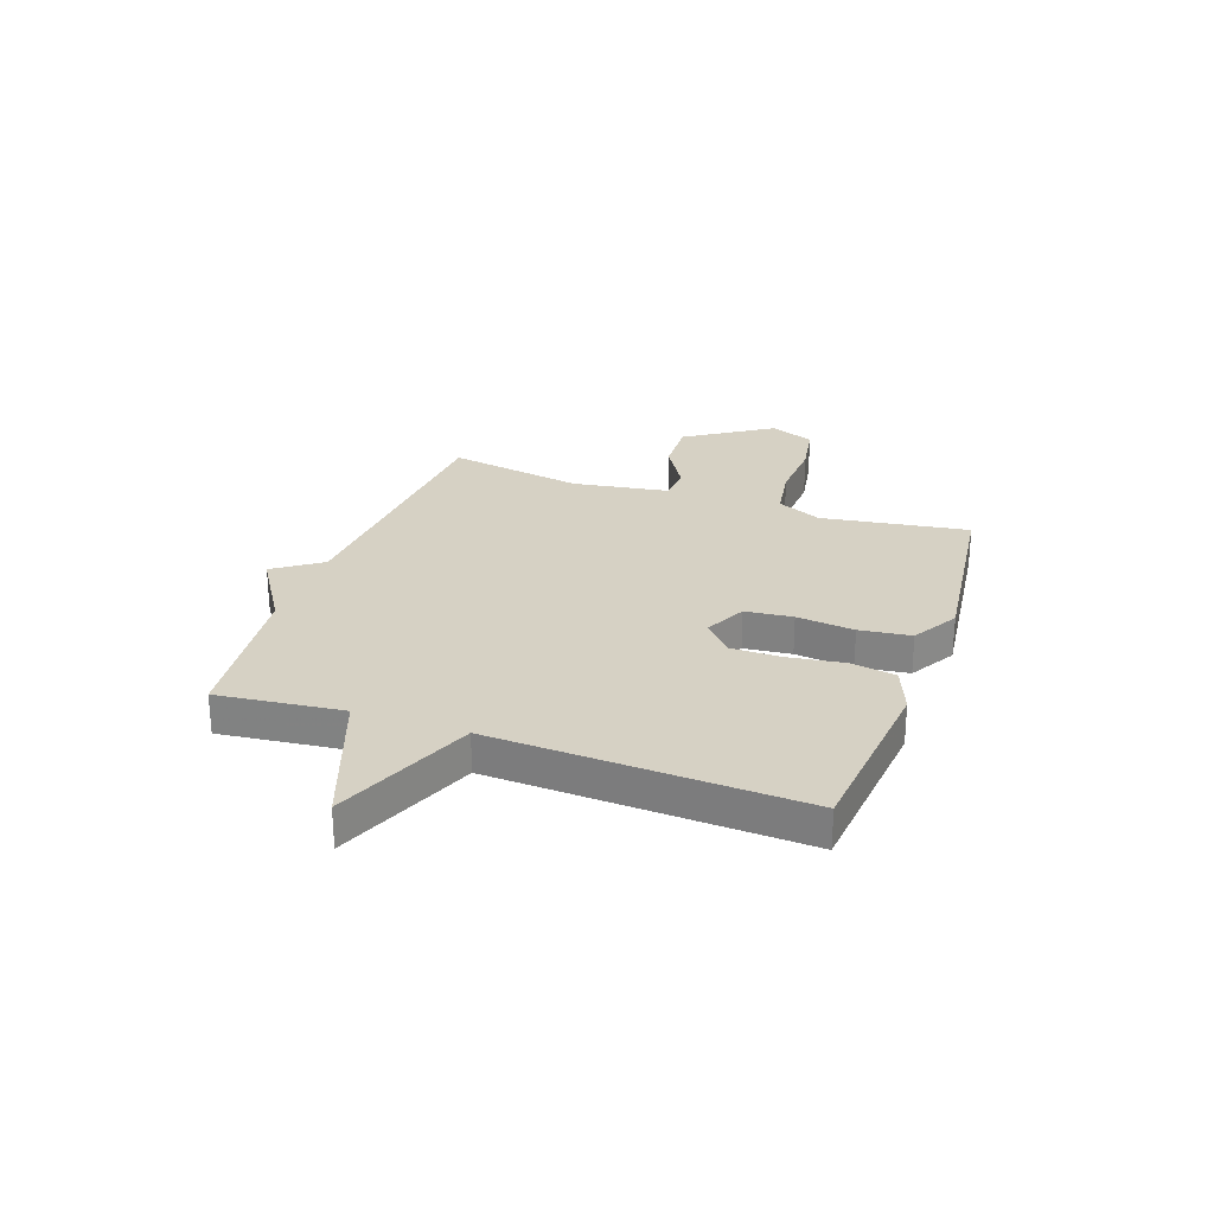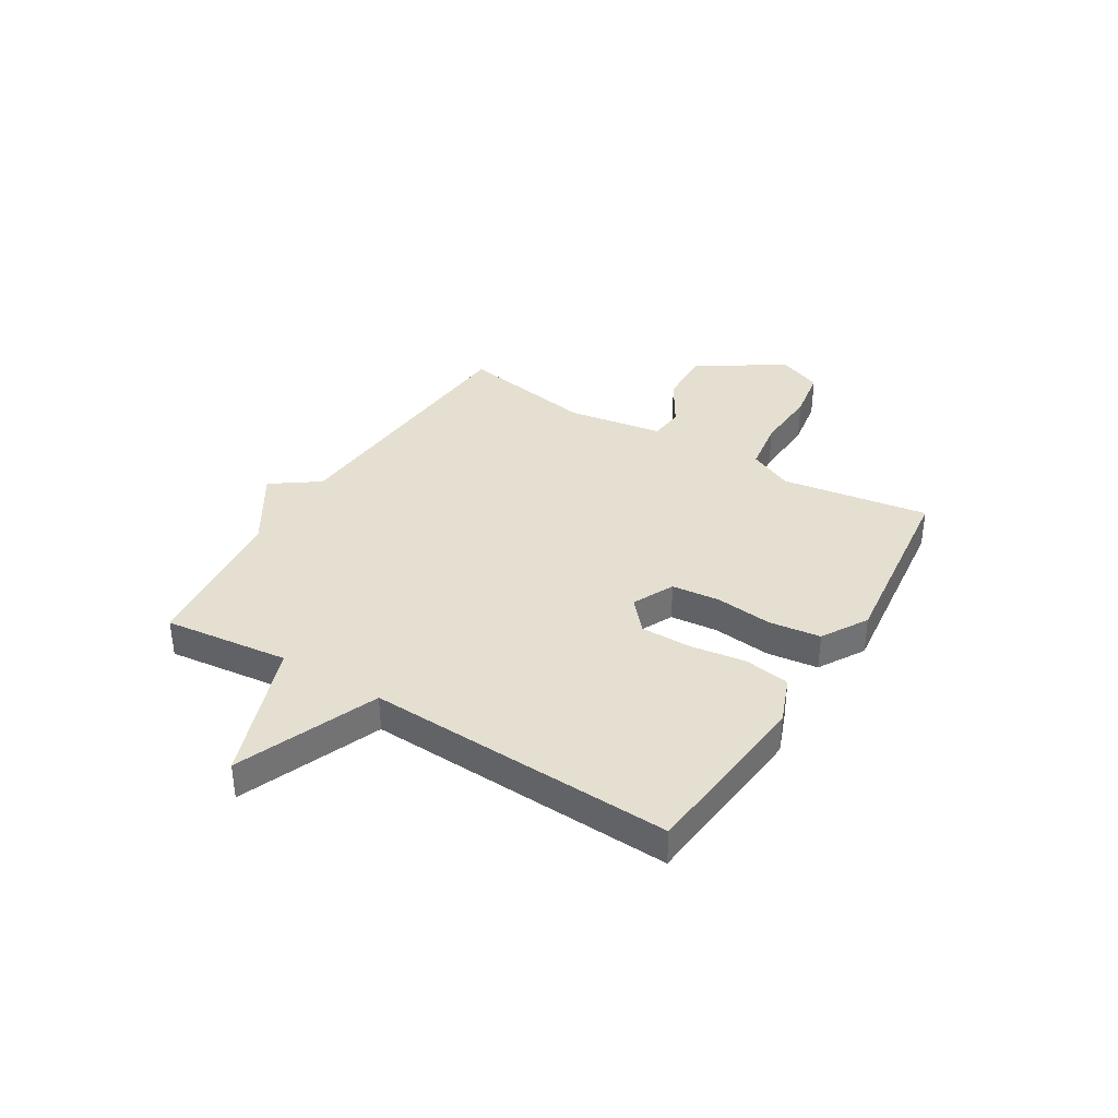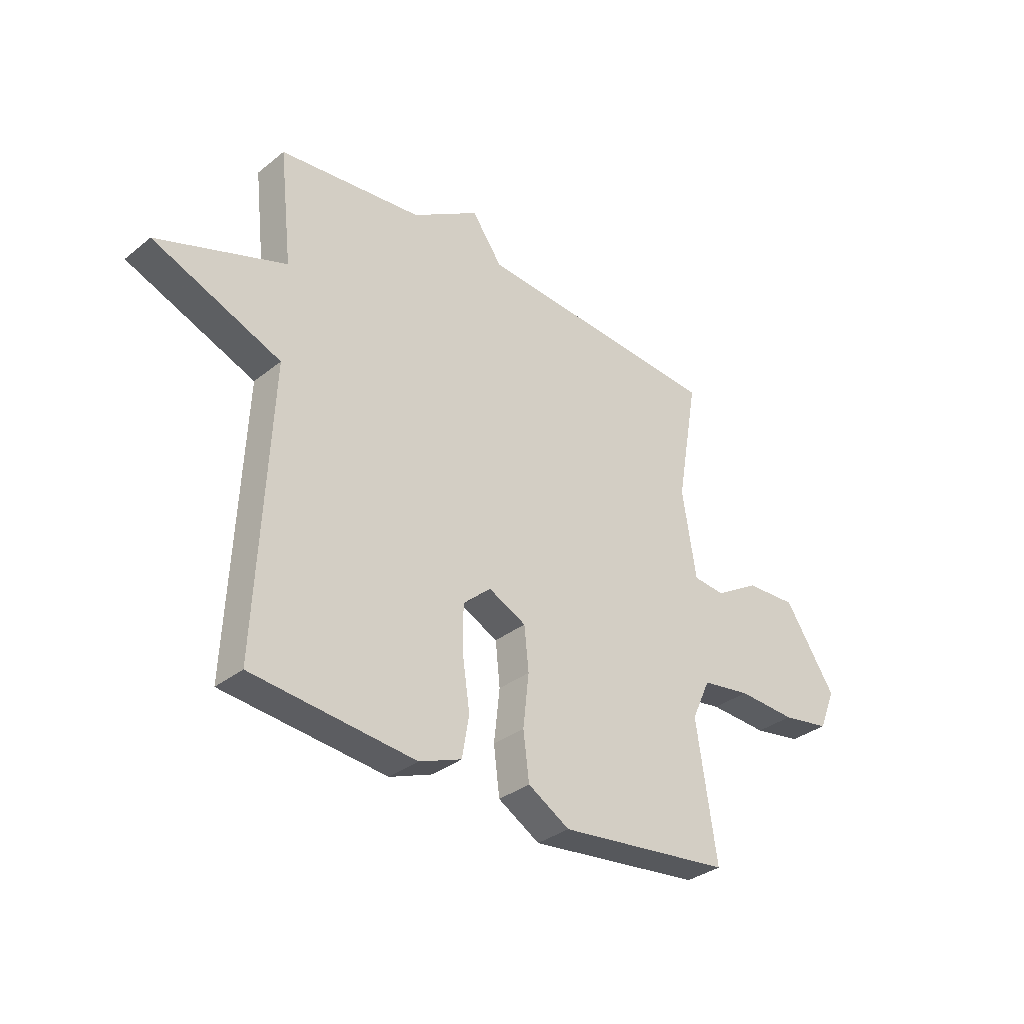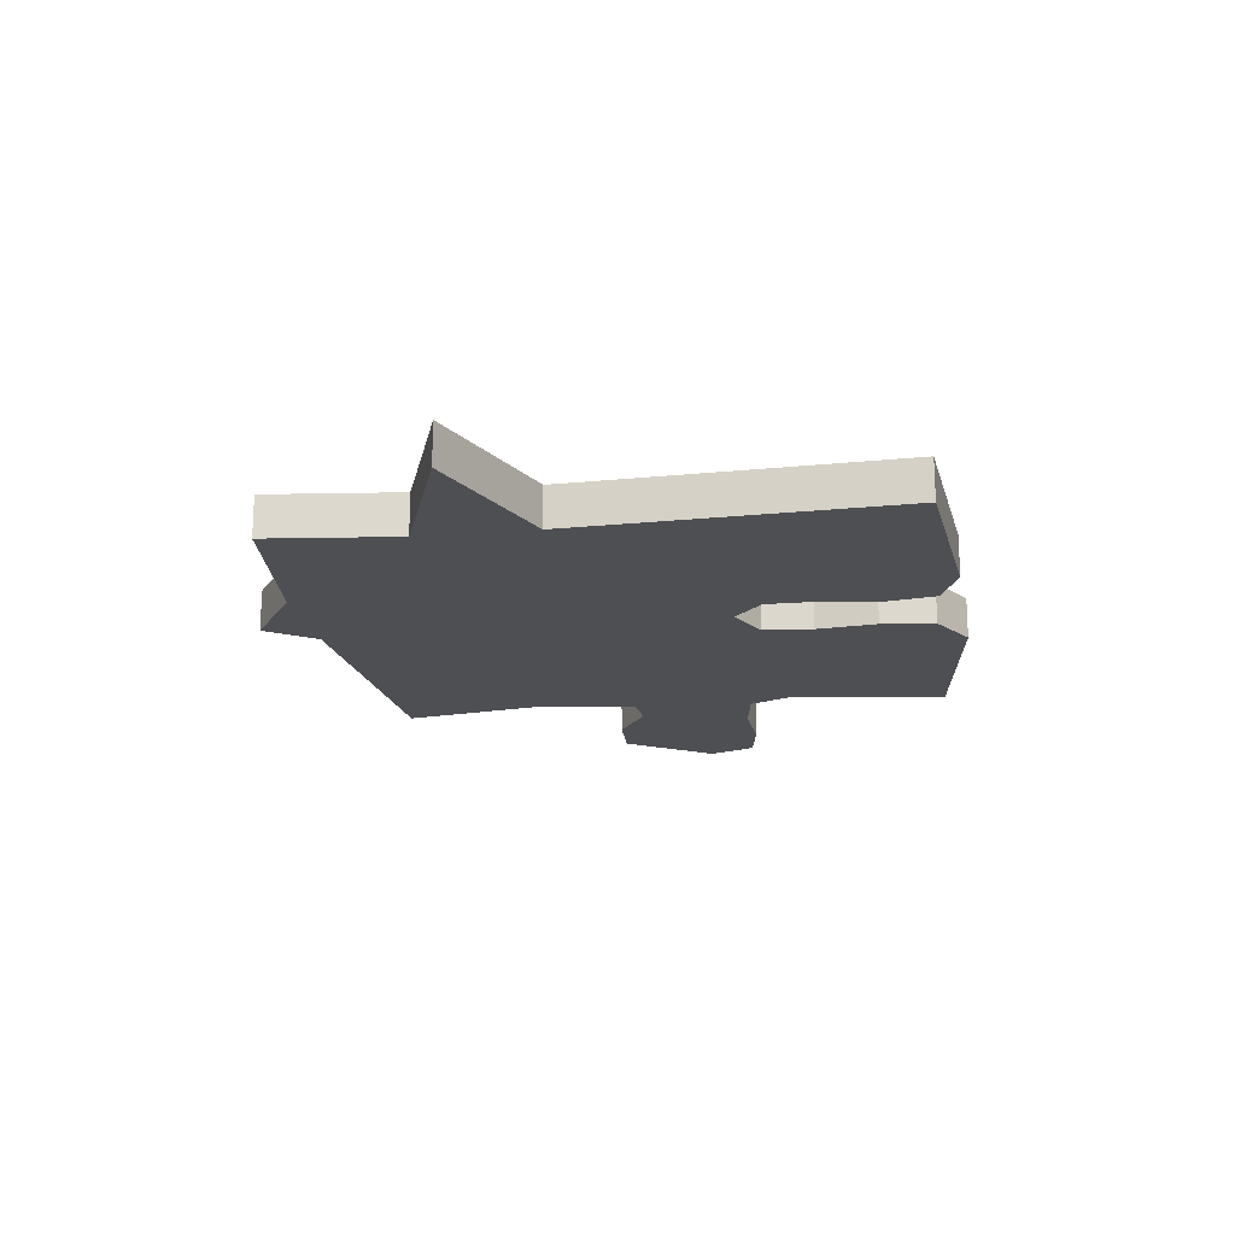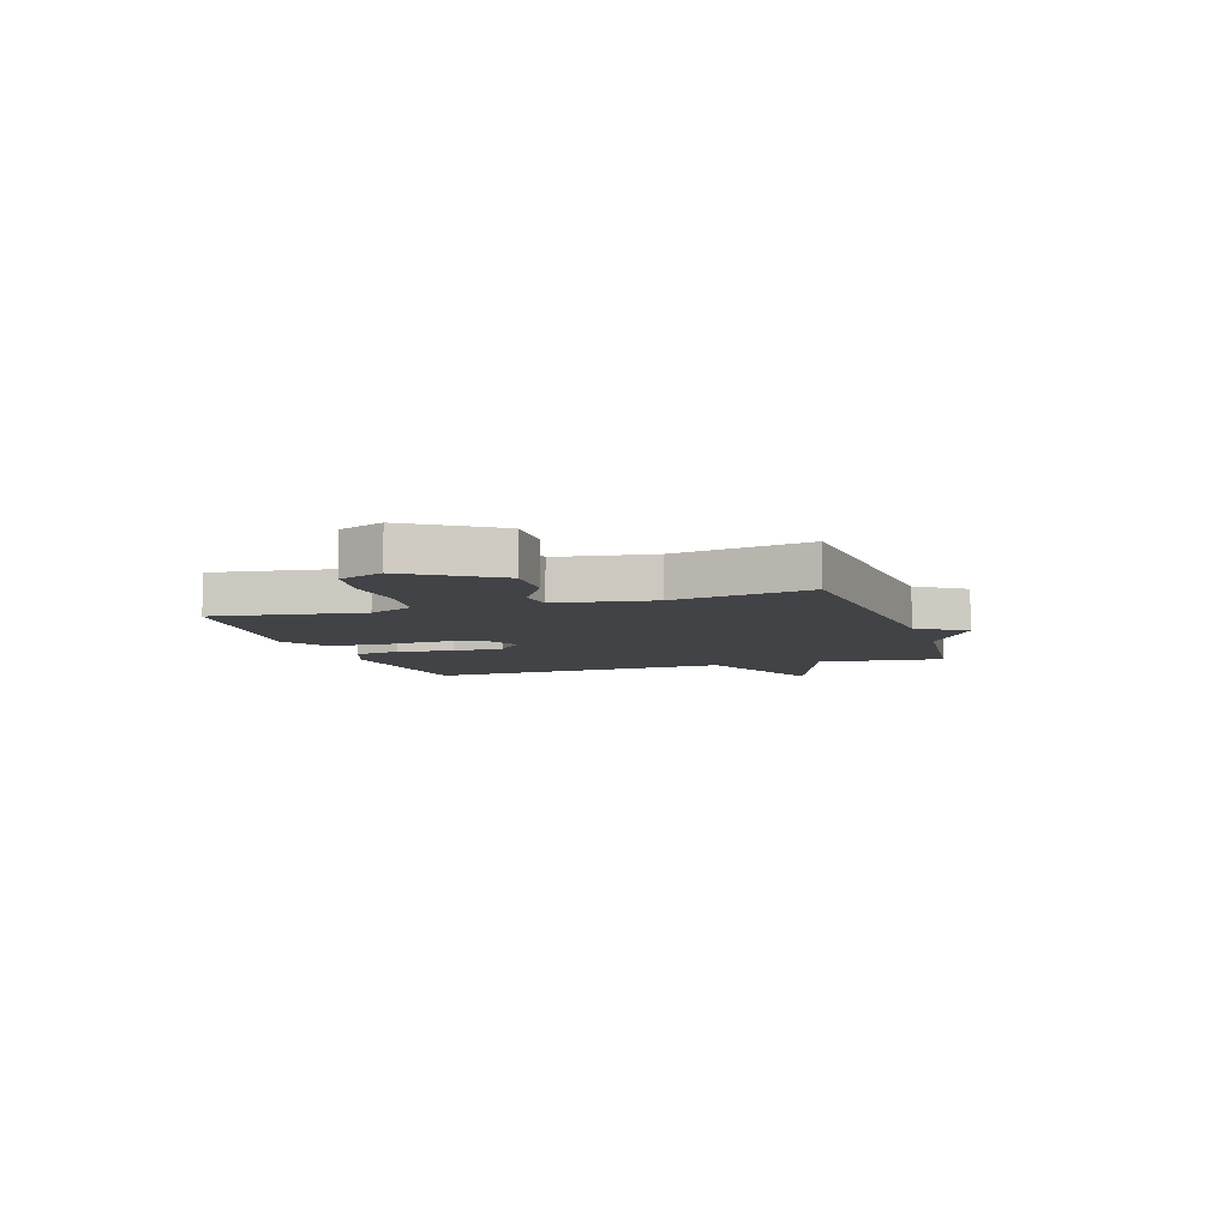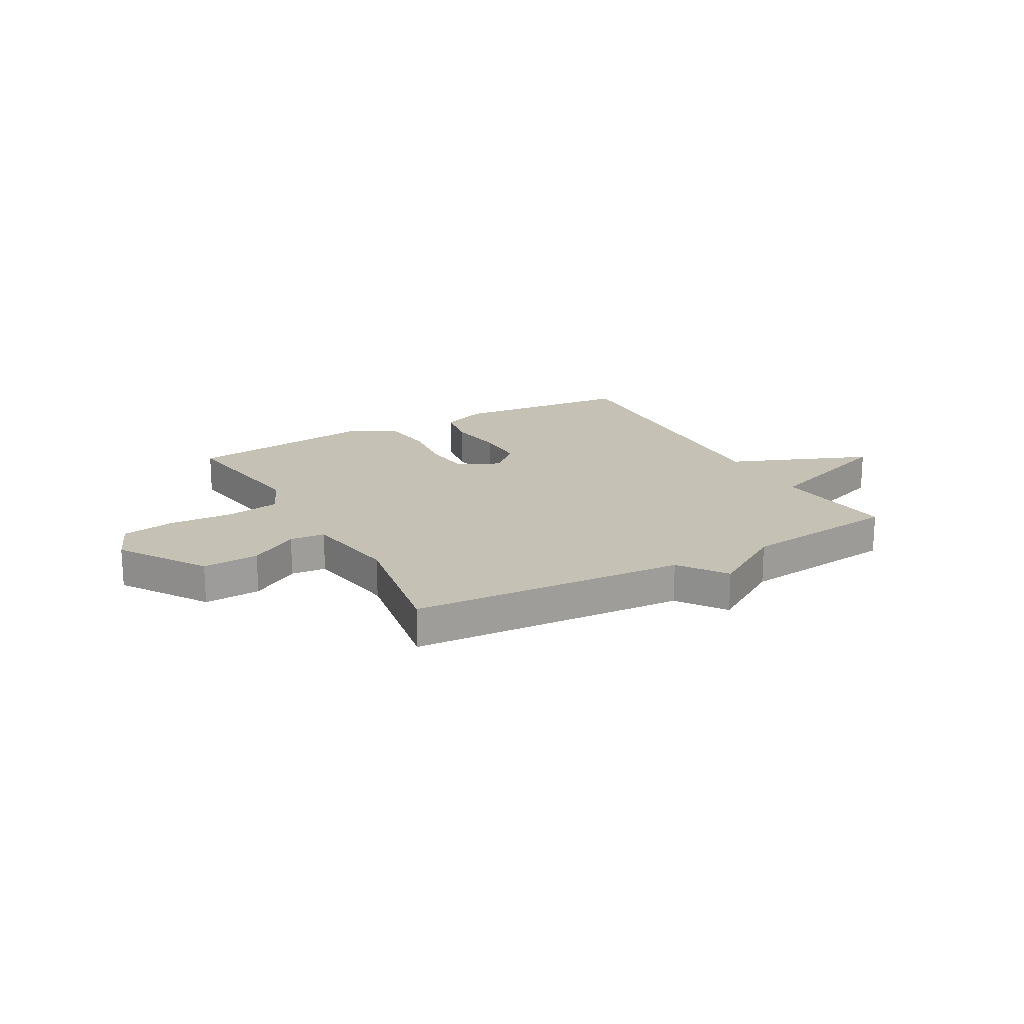
<metadata>
{"format":"obj","ext":"obj","renderer":"f3d","projection":"perspective","resolution":1024,"background":"white","views":[{"elev":26.8,"azim":109.5,"up":"+Y"},{"elev":36.6,"azim":121.4,"up":"+Y"},{"elev":-33.6,"azim":137.3,"up":"+Z"},{"elev":-18.1,"azim":98.6,"up":"+Y"},{"elev":-7.2,"azim":-71.8,"up":"+Y"},{"elev":18.8,"azim":-29.1,"up":"+Y"}]}
</metadata>
<code>
v -0.5 0.07 -0.5
v -0.459 0.07 -0.227
v -0.497 0.07 -0.144
v -0.597 0.07 -0.128
v -0.716 0.07 -0.134
v -0.814 0.07 -0.117
v -0.848 0.07 -0.034
v -0.744 0.07 0.124
v -0.64 0.07 0.119
v -0.549 0.07 0.064
v -0.484 0.07 0.07
v -0.456 0.07 0.247
v -0.5 0.07 0.5
v 0.007 0.07 0.534
v 0.069 0.07 0.621
v 0.207 0.07 0.534
v 0.5 0.07 0.5
v 0.474 0.07 0.269
v 0.735 0.07 0.174
v 0.474 0.07 0.069
v 0.5 0.07 -0.5
v 0.168 0.07 -0.532
v 0.081 0.07 -0.498
v 0.067 0.07 -0.414
v 0.082 0.07 -0.31
v 0.082 0.07 -0.217
v 0.025 0.07 -0.166
v -0.052 0.07 -0.203
v -0.061 0.07 -0.291
v -0.049 0.07 -0.398
v -0.061 0.07 -0.493
v -0.146 0.07 -0.543
v -0.5 0 -0.5
v -0.459 0 -0.227
v -0.497 0 -0.144
v -0.597 0 -0.128
v -0.716 0 -0.134
v -0.814 0 -0.117
v -0.848 0 -0.034
v -0.744 0 0.124
v -0.64 0 0.119
v -0.549 0 0.064
v -0.484 0 0.07
v -0.456 0 0.247
v -0.5 0 0.5
v 0.007 0 0.534
v 0.069 0 0.621
v 0.207 0 0.534
v 0.5 0 0.5
v 0.474 0 0.269
v 0.735 0 0.174
v 0.474 0 0.069
v 0.5 0 -0.5
v 0.168 0 -0.532
v 0.081 0 -0.498
v 0.067 0 -0.414
v 0.082 0 -0.31
v 0.082 0 -0.217
v 0.025 0 -0.166
v -0.052 0 -0.203
v -0.061 0 -0.291
v -0.049 0 -0.398
v -0.061 0 -0.493
v -0.146 0 -0.543
f 32 1 2
f 31 32 2
f 30 31 2
f 29 30 2
f 28 29 2 3
f 27 28 3 4
f 23 24 25
f 22 23 25
f 21 22 25
f 20 21 25
f 20 25 26
f 18 19 20
f 18 20 26 27
f 18 27 4
f 17 18 4
f 16 17 4
f 12 13 14
f 11 12 14
f 8 9 10
f 7 8 10
f 6 7 10
f 5 6 10
f 4 5 10
f 4 10 11
f 16 4 11 14
f 14 15 16
f 34 33 64
f 34 64 63
f 34 63 62
f 34 62 61
f 35 34 61 60
f 36 35 60 59
f 57 56 55
f 57 55 54
f 57 54 53
f 57 53 52
f 58 57 52
f 52 51 50
f 59 58 52 50
f 36 59 50
f 36 50 49
f 36 49 48
f 46 45 44
f 46 44 43
f 42 41 40
f 42 40 39
f 42 39 38
f 42 38 37
f 42 37 36
f 43 42 36
f 46 43 36 48
f 48 47 46
f 1 33 34 2
f 2 34 35 3
f 3 35 36 4
f 4 36 37 5
f 5 37 38 6
f 6 38 39 7
f 7 39 40 8
f 8 40 41 9
f 9 41 42 10
f 10 42 43 11
f 11 43 44 12
f 12 44 45 13
f 13 45 46 14
f 14 46 47 15
f 15 47 48 16
f 16 48 49 17
f 17 49 50 18
f 18 50 51 19
f 19 51 52 20
f 20 52 53 21
f 21 53 54 22
f 22 54 55 23
f 23 55 56 24
f 24 56 57 25
f 25 57 58 26
f 26 58 59 27
f 27 59 60 28
f 28 60 61 29
f 29 61 62 30
f 30 62 63 31
f 31 63 64 32
f 32 64 33 1

</code>
